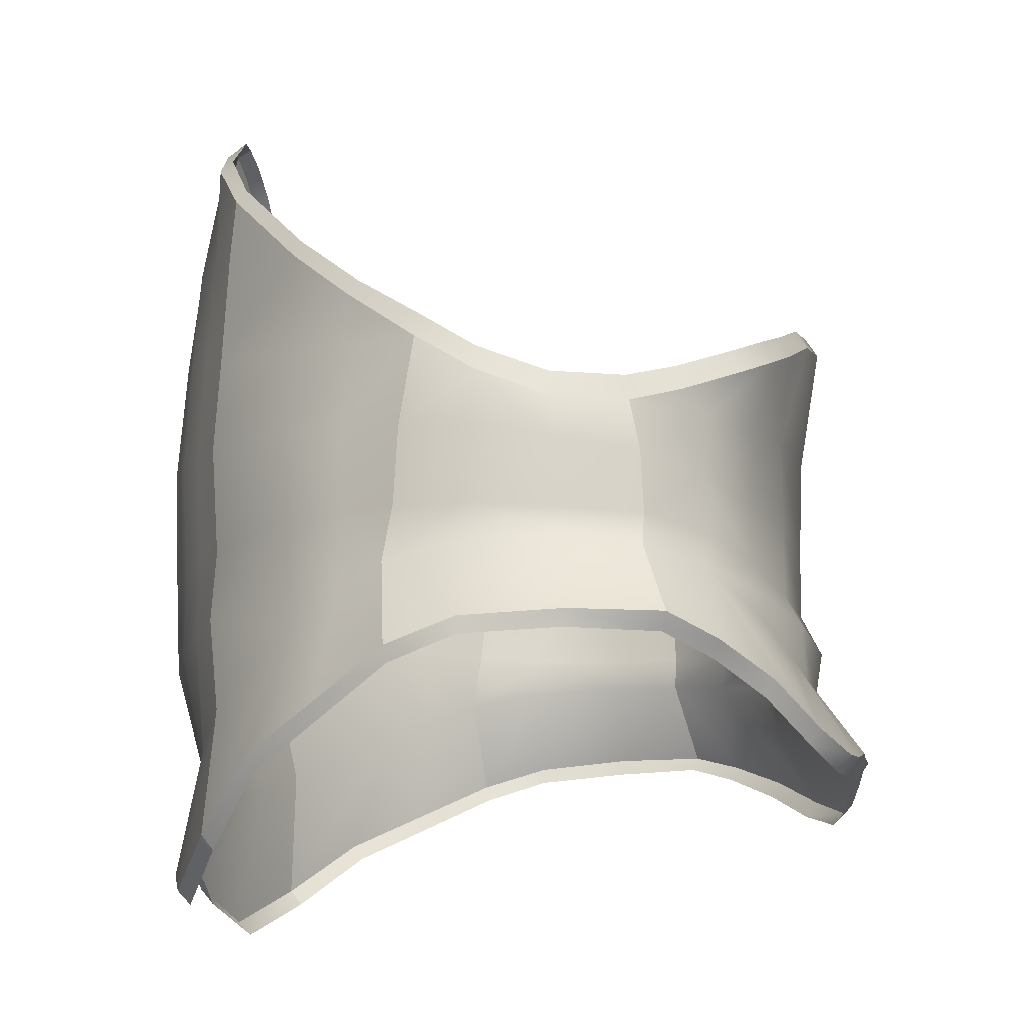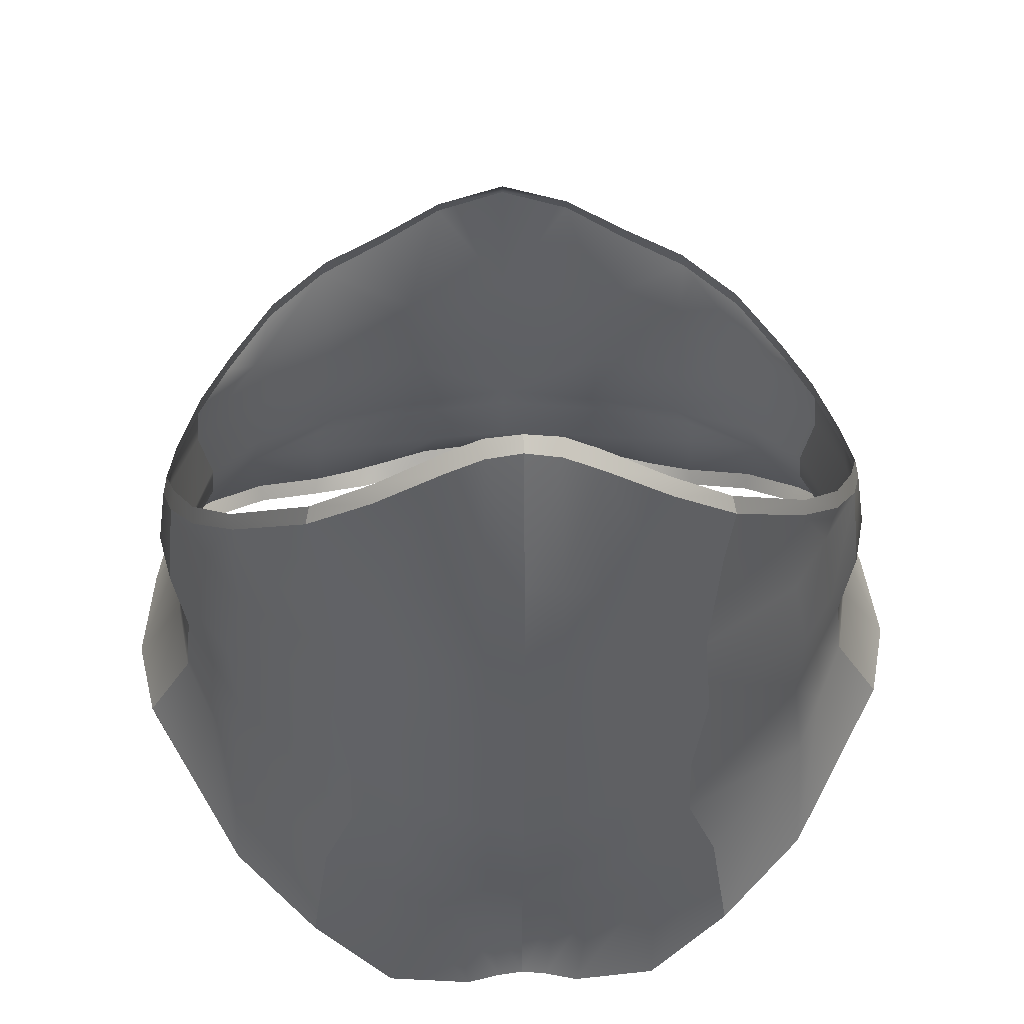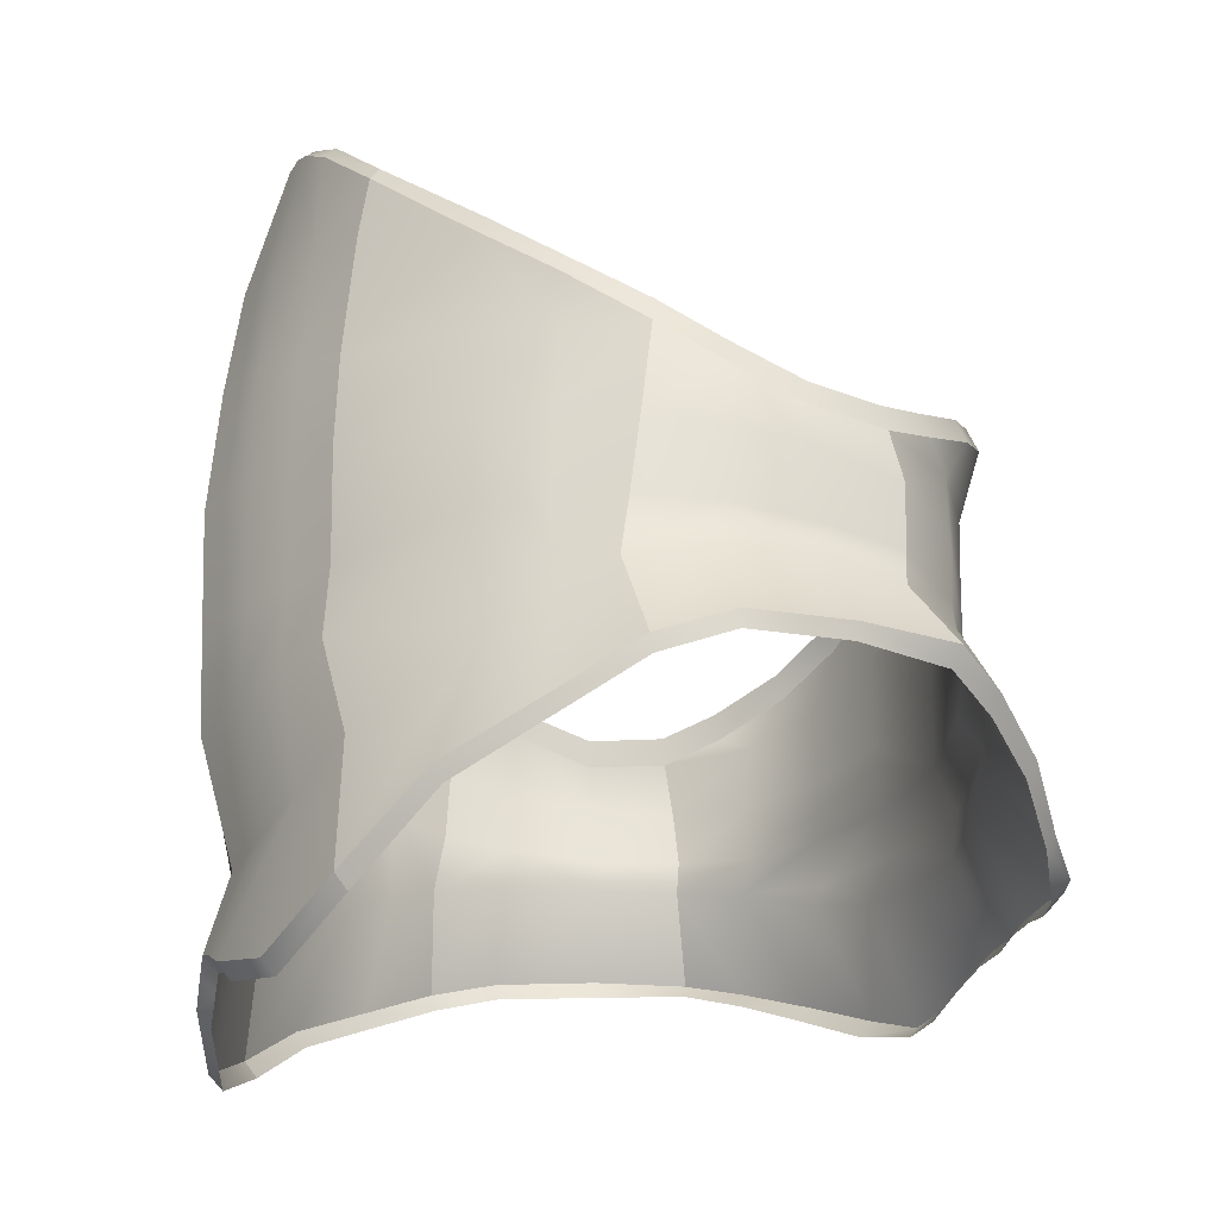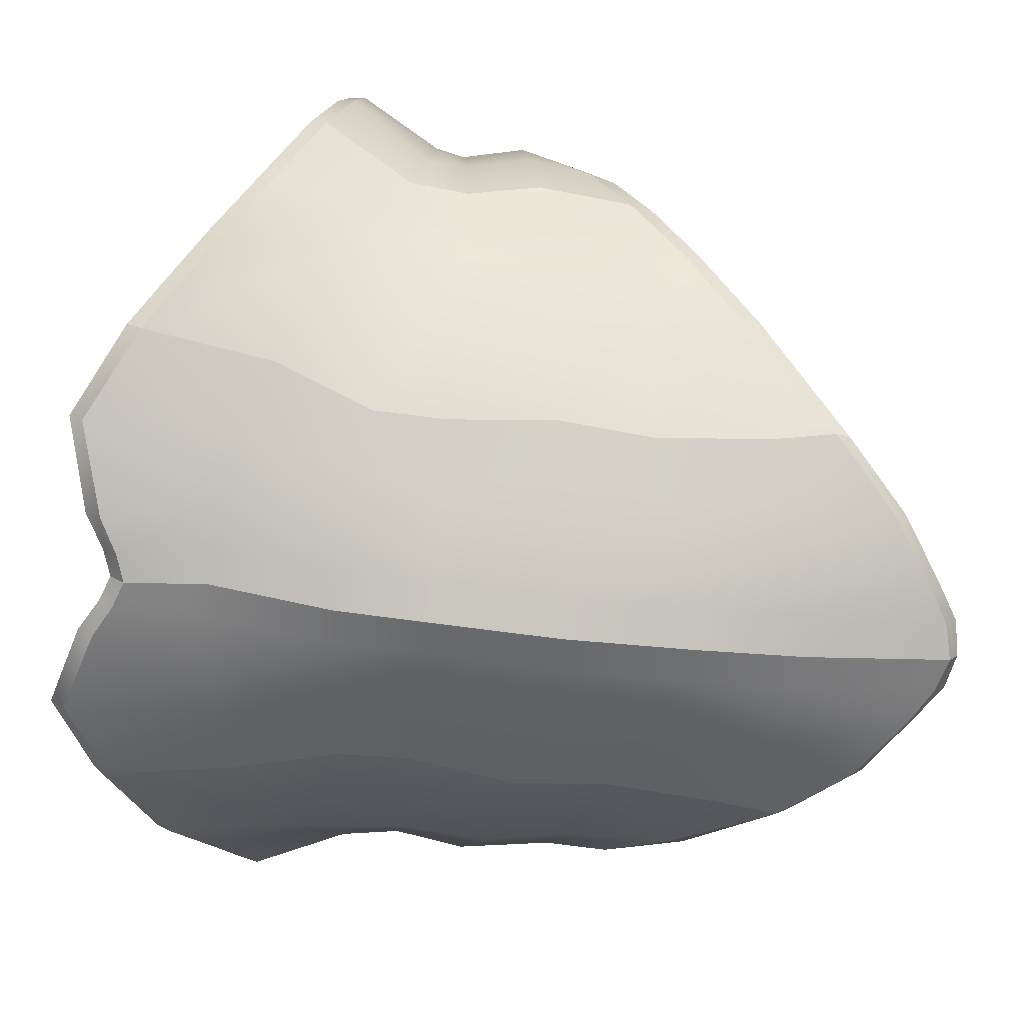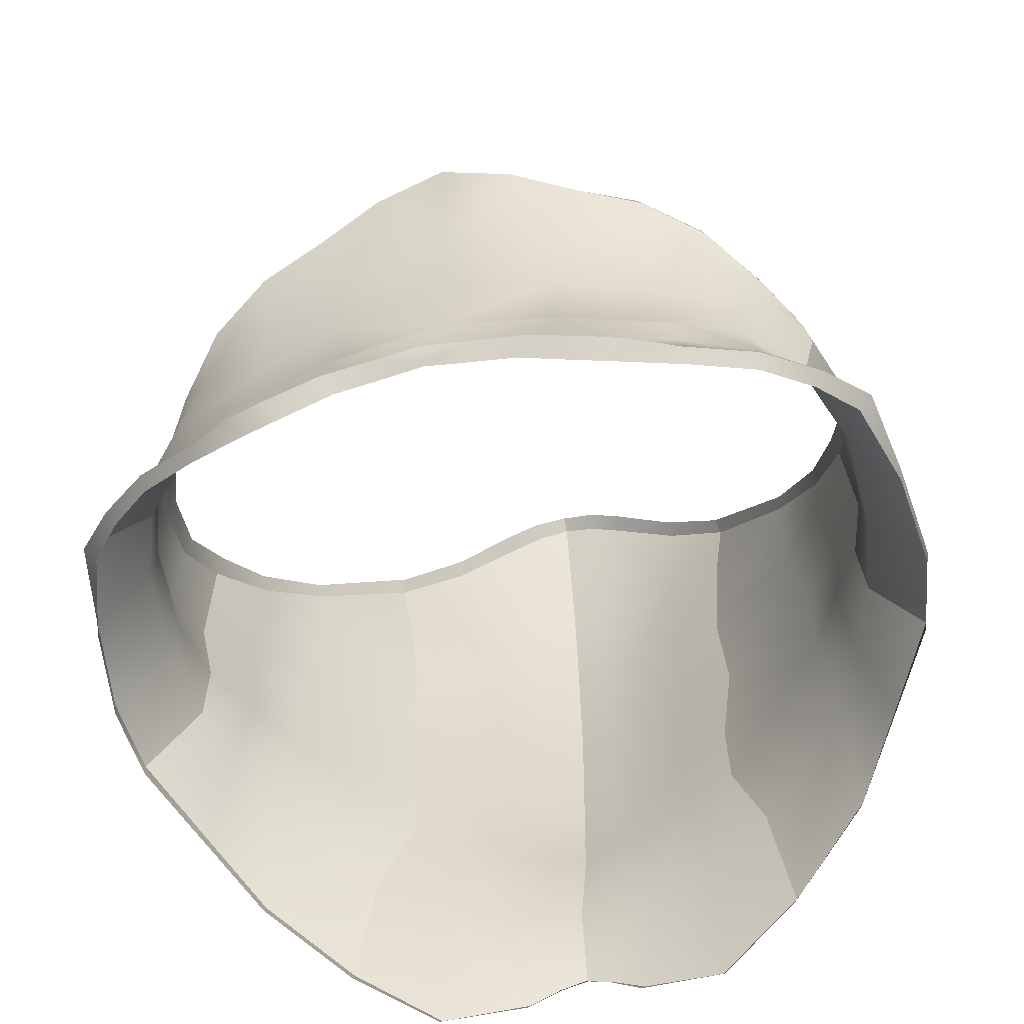
<metadata>
{"format":"obj","ext":"obj","renderer":"f3d","projection":"perspective","resolution":1024,"background":"white","views":[{"elev":-15.3,"azim":-83.9,"up":"+Y"},{"elev":48.1,"azim":178.1,"up":"+Y"},{"elev":-27.4,"azim":-104.6,"up":"+Y"},{"elev":-72.1,"azim":83.4,"up":"+Z"},{"elev":-57.1,"azim":13.0,"up":"+Y"}]}
</metadata>
<code>
o Folded_chestplate_Lower_plate_done.015
v 0.01545 0.3845 -0.1506
v 0.01582 0.3897 -0.1443
v 0.01622 0.3185 -0.164
v 0.01653 0.2721 -0.1684
v 0.0169 0.2184 -0.1719
v 0.01605 0.162 -0.1691
v 0.01666 0.1231 -0.1682
v 0.01655 0.06785 -0.155
v 0.01159 0.02876 -0.166
v 0.01147 0.02215 -0.1598
v 0.02671 0.02073 -0.1648
v 0.02638 0.01375 -0.1589
v 0.03483 0.06849 -0.1518
v 0.03308 0.1238 -0.1632
v 0.03264 0.1609 -0.1628
v 0.03492 0.2161 -0.1657
v 0.03335 0.2682 -0.1631
v 0.03245 0.3129 -0.1604
v 0.05972 0.3611 -0.1407
v 0.06088 0.3554 -0.1464
v 0.03156 0.3755 -0.1497
v 0.03063 0.3805 -0.1425
v 0.05888 0.3075 -0.1477
v 0.05688 0.2593 -0.1509
v 0.05949 0.2125 -0.153
v 0.05538 0.161 -0.1506
v 0.05648 0.1267 -0.1516
v 0.06512 0.07294 -0.1446
v 0.06531 0.009036 -0.1542
v 0.06496 0.002723 -0.1483
v 0.1028 0.02849 -0.1356
v 0.1025 0.02174 -0.1303
v 0.08425 0.2081 -0.1402
v 0.07867 0.1608 -0.1381
v 0.07947 0.1292 -0.1401
v 0.08076 0.2506 -0.1386
v 0.08537 0.3021 -0.1348
v 0.08952 0.3275 -0.1316
v 0.0878 0.3339 -0.1275
v 0.1244 0.286 -0.09667
v 0.1425 0.2365 -0.0673
v 0.1454 0.2593 -0.06877
v 0.1599 0.2335 -0.03641
v 0.1253 0.2925 -0.0934
v 0.1251 0.2395 -0.09819
v 0.1327 0.2013 -0.09805
v 0.1485 0.1964 -0.0701
v 0.1455 0.2649 -0.06345
v 0.1574 0.2443 -0.0346
v 0.14 0.05591 -0.1097
v 0.1393 0.04919 -0.1056
v 0.1317 0.1612 -0.09588
v 0.1449 0.1604 -0.07042
v 0.09415 0.08516 -0.1325
v 0.1613 0.0745 -0.07714
v 0.1827 0.09309 -0.04455
v 0.1818 0.0858 -0.04306
v 0.1606 0.06749 -0.07434
v 0.1383 0.1106 -0.09232
v 0.1496 0.1222 -0.07066
v 0.1608 0.1337 -0.049
v 0.1641 0.2264 -0.009137
v 0.1668 0.2155 -0.009731
v 0.1619 0.2149 0.02168
v 0.1647 0.2029 0.02243
v 0.1711 0.1866 -0.01231
v 0.1643 0.1916 -0.04215
v 0.1647 0.1583 -0.01384
v 0.1582 0.1595 -0.04496
v 0.1658 0.1397 -0.01937
v 0.1891 0.1032 -0.01401
v 0.188 0.09584 -0.01386
v 0.1686 0.1833 0.0255
v 0.1613 0.1557 0.02867
v 0.1642 0.1427 0.02728
v 0.1839 0.1064 0.03011
v 0.183 0.09882 0.02877
v 0.177 0.1058 0.07039
v 0.1708 0.09867 0.0682
v 0.1529 0.1402 0.05999
v 0.1516 0.1545 0.06066
v 0.1571 0.1799 0.05976
v 0.1543 0.2033 0.05521
v 0.1517 0.2152 0.05353
v 0.1397 0.212 0.07693
v 0.1374 0.2232 0.07436
v 0.1276 0.2034 0.08743
v 0.1315 0.1756 0.08624
v 0.1182 0.2255 0.1011
v 0.1164 0.2362 0.09741
v 0.1278 0.1498 0.08671
v 0.1588 0.09751 0.09147
v 0.1543 0.09023 0.08881
v 0.1342 0.08498 0.1138
v 0.1328 0.07769 0.1096
v 0.1341 0.1355 0.08522
v 0.08948 0.2497 0.1128
v 0.09132 0.239 0.1168
v 0.03247 0.2652 0.1327
v 0.03219 0.2738 0.1277
v 0.06016 0.2615 0.1199
v 0.06134 0.2516 0.1245
v 0.08984 0.207 0.1072
v 0.09194 0.1721 0.1051
v 0.04832 0.2136 0.1189
v 0.04953 0.1735 0.1189
v 0.09011 0.145 0.1056
v 0.1005 0.1287 0.1107
v 0.1001 0.1185 0.1086
v 0.104 0.06982 0.1321
v 0.1059 0.06286 0.1271
v 0.08498 0.06146 0.1451
v 0.07827 0.05462 0.1397
v 0.06907 0.109 0.1204
v 0.06904 0.06288 0.149
v 0.06115 0.05595 0.1436
v 0.04333 0.06896 0.1522
v 0.03856 0.06185 0.1466
v 0.03638 0.105 0.1275
v 0.01778 0.07135 0.1535
v 0.01617 0.06421 0.1477
v 0.05425 0.1261 0.1262
v 0.04733 0.1414 0.1188
v -0.01545 0.3845 -0.1506
v -0.01582 0.3897 -0.1443
v -0.01622 0.3185 -0.164
v -0.01653 0.2721 -0.1684
v -0.0169 0.2184 -0.1719
v -0.01605 0.162 -0.1691
v -0.01666 0.1231 -0.1682
v -0.01655 0.06785 -0.155
v -0.01159 0.02876 -0.166
v -0.01147 0.02215 -0.1598
v -0.02671 0.02073 -0.1648
v -0.02638 0.01375 -0.1589
v -0.03483 0.06849 -0.1518
v -0.03308 0.1238 -0.1632
v -0.03264 0.1609 -0.1628
v -0.03492 0.2161 -0.1657
v -0.03335 0.2682 -0.1631
v -0.03245 0.3129 -0.1604
v -0.05972 0.3611 -0.1407
v -0.06088 0.3554 -0.1464
v -0.03156 0.3755 -0.1497
v -0.03063 0.3805 -0.1425
v -0.05888 0.3075 -0.1477
v -0.05688 0.2593 -0.1509
v -0.05949 0.2125 -0.153
v -0.05538 0.161 -0.1506
v -0.05648 0.1267 -0.1516
v -0.06512 0.07294 -0.1446
v -0.06531 0.009036 -0.1542
v -0.06496 0.002723 -0.1483
v -0.1028 0.02849 -0.1356
v -0.1025 0.02174 -0.1303
v -0.08425 0.2081 -0.1402
v -0.07867 0.1608 -0.1381
v -0.07947 0.1292 -0.1401
v -0.08076 0.2506 -0.1386
v -0.08537 0.3021 -0.1348
v -0.08952 0.3275 -0.1316
v -0.0878 0.3339 -0.1275
v -0.1244 0.286 -0.09667
v -0.1425 0.2365 -0.0673
v -0.1454 0.2593 -0.06877
v -0.1599 0.2335 -0.03641
v -0.1253 0.2925 -0.0934
v -0.1251 0.2395 -0.09819
v -0.1327 0.2013 -0.09805
v -0.1485 0.1964 -0.0701
v -0.1455 0.2649 -0.06345
v -0.1574 0.2443 -0.0346
v -0.14 0.05591 -0.1097
v -0.1393 0.04919 -0.1056
v -0.1317 0.1612 -0.09588
v -0.1449 0.1604 -0.07042
v -0.09415 0.08516 -0.1325
v -0.1613 0.0745 -0.07714
v -0.1827 0.09309 -0.04455
v -0.1818 0.0858 -0.04306
v -0.1606 0.06749 -0.07434
v -0.1383 0.1106 -0.09232
v -0.1496 0.1222 -0.07066
v -0.1608 0.1337 -0.049
v -0.1641 0.2264 -0.009137
v -0.1668 0.2155 -0.009731
v -0.1619 0.2149 0.02168
v -0.1647 0.2029 0.02243
v -0.1711 0.1866 -0.01231
v -0.1643 0.1916 -0.04215
v -0.1647 0.1583 -0.01384
v -0.1582 0.1595 -0.04496
v -0.1658 0.1397 -0.01937
v -0.1891 0.1032 -0.01401
v -0.188 0.09584 -0.01386
v -0.1686 0.1833 0.0255
v -0.1613 0.1557 0.02867
v -0.1642 0.1427 0.02728
v -0.1839 0.1064 0.03011
v -0.183 0.09882 0.02877
v -0.177 0.1058 0.07039
v -0.1708 0.09867 0.0682
v -0.1529 0.1402 0.05999
v -0.1516 0.1545 0.06066
v -0.1571 0.1799 0.05976
v -0.1543 0.2033 0.05521
v -0.1517 0.2152 0.05353
v -0.1397 0.212 0.07693
v -0.1374 0.2232 0.07436
v -0.1276 0.2034 0.08743
v -0.1315 0.1756 0.08624
v -0.1182 0.2255 0.1011
v -0.1164 0.2362 0.09741
v -0.1278 0.1498 0.08671
v -0.1588 0.09751 0.09147
v -0.1543 0.09023 0.08881
v -0.1342 0.08498 0.1138
v -0.1328 0.07769 0.1096
v -0.1341 0.1355 0.08522
v -0.08948 0.2497 0.1128
v -0.09132 0.239 0.1168
v -0.03247 0.2652 0.1327
v -0.03219 0.2738 0.1277
v -0.06016 0.2615 0.1199
v -0.06134 0.2516 0.1245
v -0.08984 0.207 0.1072
v -0.09194 0.1721 0.1051
v -0.04832 0.2136 0.1189
v -0.04953 0.1735 0.1189
v -0.09011 0.145 0.1056
v -0.1005 0.1287 0.1107
v -0.1001 0.1185 0.1086
v -0.104 0.06982 0.1321
v -0.1059 0.06286 0.1271
v -0.08498 0.06146 0.1451
v -0.07827 0.05462 0.1397
v -0.06907 0.109 0.1204
v -0.06904 0.06288 0.149
v -0.06115 0.05595 0.1436
v -0.04333 0.06896 0.1522
v -0.03856 0.06185 0.1466
v -0.03638 0.105 0.1275
v -0.01778 0.07135 0.1535
v -0.01617 0.06421 0.1477
v -0.05425 0.1261 0.1262
v -0.04733 0.1414 0.1188
v 0 0.3927 -0.1453
v 0 0.3885 -0.1517
v 0 0.3239 -0.1674
v 0 0.2757 -0.1735
v 0 0.2191 -0.1777
v 0 0.1629 -0.1752
v 0 0.1219 -0.1731
v 0 0.06732 -0.1578
v 0 0.03267 -0.1669
v 0 0.02625 -0.1606
v 0 0.2719 0.1381
v 0 0.2803 0.1328
v 0 0.217 0.1287
v 0 0.1755 0.1269
v 0 0.06415 0.1498
v 0 0.07162 0.1552
v 0 0.1035 0.1322
v 0 0.1238 0.1355
v 0 0.1422 0.1263
f 1 248 247 2
f 1 3 249 248
f 3 4 250 249
f 4 5 251 250
f 5 6 252 251
f 6 7 253 252
f 7 8 254 253
f 8 9 255 254
f 9 10 256 255
f 11 12 10 9
f 13 11 9 8
f 14 13 8 7
f 15 14 7 6
f 16 15 6 5
f 17 16 5 4
f 18 17 4 3
f 19 20 21 22
f 23 24 17 18
f 24 25 16 17
f 25 26 15 16
f 26 27 14 15
f 27 28 13 14
f 28 29 11 13
f 29 30 12 11
f 31 32 30 29
f 33 34 26 25
f 34 35 27 26
f 36 33 25 24
f 37 36 24 23
f 38 37 23 20
f 39 38 20 19
f 38 40 37
f 41 42 43
f 44 40 38 39
f 40 45 36 37
f 45 46 33 36
f 41 47 46 45
f 44 48 42 40
f 49 43 42 48
f 31 50 51 32
f 34 52 35
f 52 34 33 46
f 53 52 46 47
f 54 31 29 28
f 35 54 28 27
f 55 56 57 58
f 59 50 31 54
f 55 60 61 56
f 59 54 35 52
f 60 59 52 53
f 62 63 43 49
f 64 65 63 62
f 63 66 67 43
f 66 68 69 67
f 68 70 61 69
f 70 71 56 61
f 71 72 57 56
f 73 66 63 65
f 73 74 68 66
f 75 70 68 74
f 75 76 71 70
f 76 72 71
f 72 76 77
f 76 78 79 77
f 80 78 76 75
f 81 80 75 74
f 82 81 74 73
f 83 82 73 65
f 84 83 65 64
f 84 85 83
f 86 85 84
f 85 87 83
f 87 88 82 83
f 89 87 85
f 90 89 85 86
f 88 91 81 82
f 92 93 79 78
f 92 94 95 93
f 80 96 92 78
f 96 94 92
f 91 96 80 81
f 97 98 89 90
f 257 99 100 258
f 101 102 98 97
f 99 102 101 100
f 98 103 87 89
f 104 88 87 103
f 105 102 99
f 105 103 98 102
f 259 105 99 257
f 260 106 105 259
f 105 106 104 103
f 107 91 88 104
f 107 108 96 91
f 108 109 96
f 110 94 96 109
f 110 111 95 94
f 112 113 111 110
f 108 114 109
f 114 112 110 109
f 114 115 112
f 115 116 113 112
f 117 118 116 115
f 119 117 115 114
f 119 120 117
f 120 262 261 121
f 120 121 118 117
f 120 119 263
f 262 120 263
f 122 119 114 108
f 122 264 263 119
f 123 265 264 122
f 123 107 104 106
f 108 123 122
f 123 108 107
f 265 123 106 260
f 22 21 1 2
f 21 18 3 1
f 21 20 23 18
f 61 60 53 69
f 50 59 60 55
f 50 55 58 51
f 69 53 47 67
f 41 45 40 42
f 43 67 47 41
f 124 125 247 248
f 124 248 249 126
f 126 249 250 127
f 127 250 251 128
f 128 251 252 129
f 129 252 253 130
f 130 253 254 131
f 131 254 255 132
f 132 255 256 133
f 134 132 133 135
f 136 131 132 134
f 137 130 131 136
f 138 129 130 137
f 139 128 129 138
f 140 127 128 139
f 141 126 127 140
f 142 145 144 143
f 146 141 140 147
f 147 140 139 148
f 148 139 138 149
f 149 138 137 150
f 150 137 136 151
f 151 136 134 152
f 152 134 135 153
f 154 152 153 155
f 156 148 149 157
f 157 149 150 158
f 159 147 148 156
f 160 146 147 159
f 161 143 146 160
f 162 142 143 161
f 161 160 163
f 164 166 165
f 167 162 161 163
f 163 160 159 168
f 168 159 156 169
f 164 168 169 170
f 167 163 165 171
f 172 171 165 166
f 154 155 174 173
f 157 158 175
f 175 169 156 157
f 176 170 169 175
f 177 151 152 154
f 158 150 151 177
f 178 181 180 179
f 182 177 154 173
f 178 179 184 183
f 182 175 158 177
f 183 176 175 182
f 185 172 166 186
f 187 185 186 188
f 186 166 190 189
f 189 190 192 191
f 191 192 184 193
f 193 184 179 194
f 194 179 180 195
f 196 188 186 189
f 196 189 191 197
f 198 197 191 193
f 198 193 194 199
f 199 194 195
f 195 200 199
f 199 200 202 201
f 203 198 199 201
f 204 197 198 203
f 205 196 197 204
f 206 188 196 205
f 207 187 188 206
f 207 206 208
f 209 207 208
f 208 206 210
f 210 206 205 211
f 212 208 210
f 213 209 208 212
f 211 205 204 214
f 215 201 202 216
f 215 216 218 217
f 203 201 215 219
f 219 215 217
f 214 204 203 219
f 220 213 212 221
f 257 258 223 222
f 224 220 221 225
f 222 223 224 225
f 221 212 210 226
f 227 226 210 211
f 228 222 225
f 228 225 221 226
f 259 257 222 228
f 260 259 228 229
f 228 226 227 229
f 230 227 211 214
f 230 214 219 231
f 231 219 232
f 233 232 219 217
f 233 217 218 234
f 235 233 234 236
f 231 232 237
f 237 232 233 235
f 237 235 238
f 238 235 236 239
f 240 238 239 241
f 242 237 238 240
f 242 240 243
f 243 244 261 262
f 243 240 241 244
f 243 263 242
f 262 263 243
f 245 231 237 242
f 245 242 263 264
f 246 245 264 265
f 246 229 227 230
f 231 245 246
f 246 230 231
f 265 260 229 246
f 145 125 124 144
f 144 124 126 141
f 144 141 146 143
f 184 192 176 183
f 173 178 183 182
f 173 174 181 178
f 192 190 170 176
f 164 165 163 168
f 166 164 170 190

</code>
